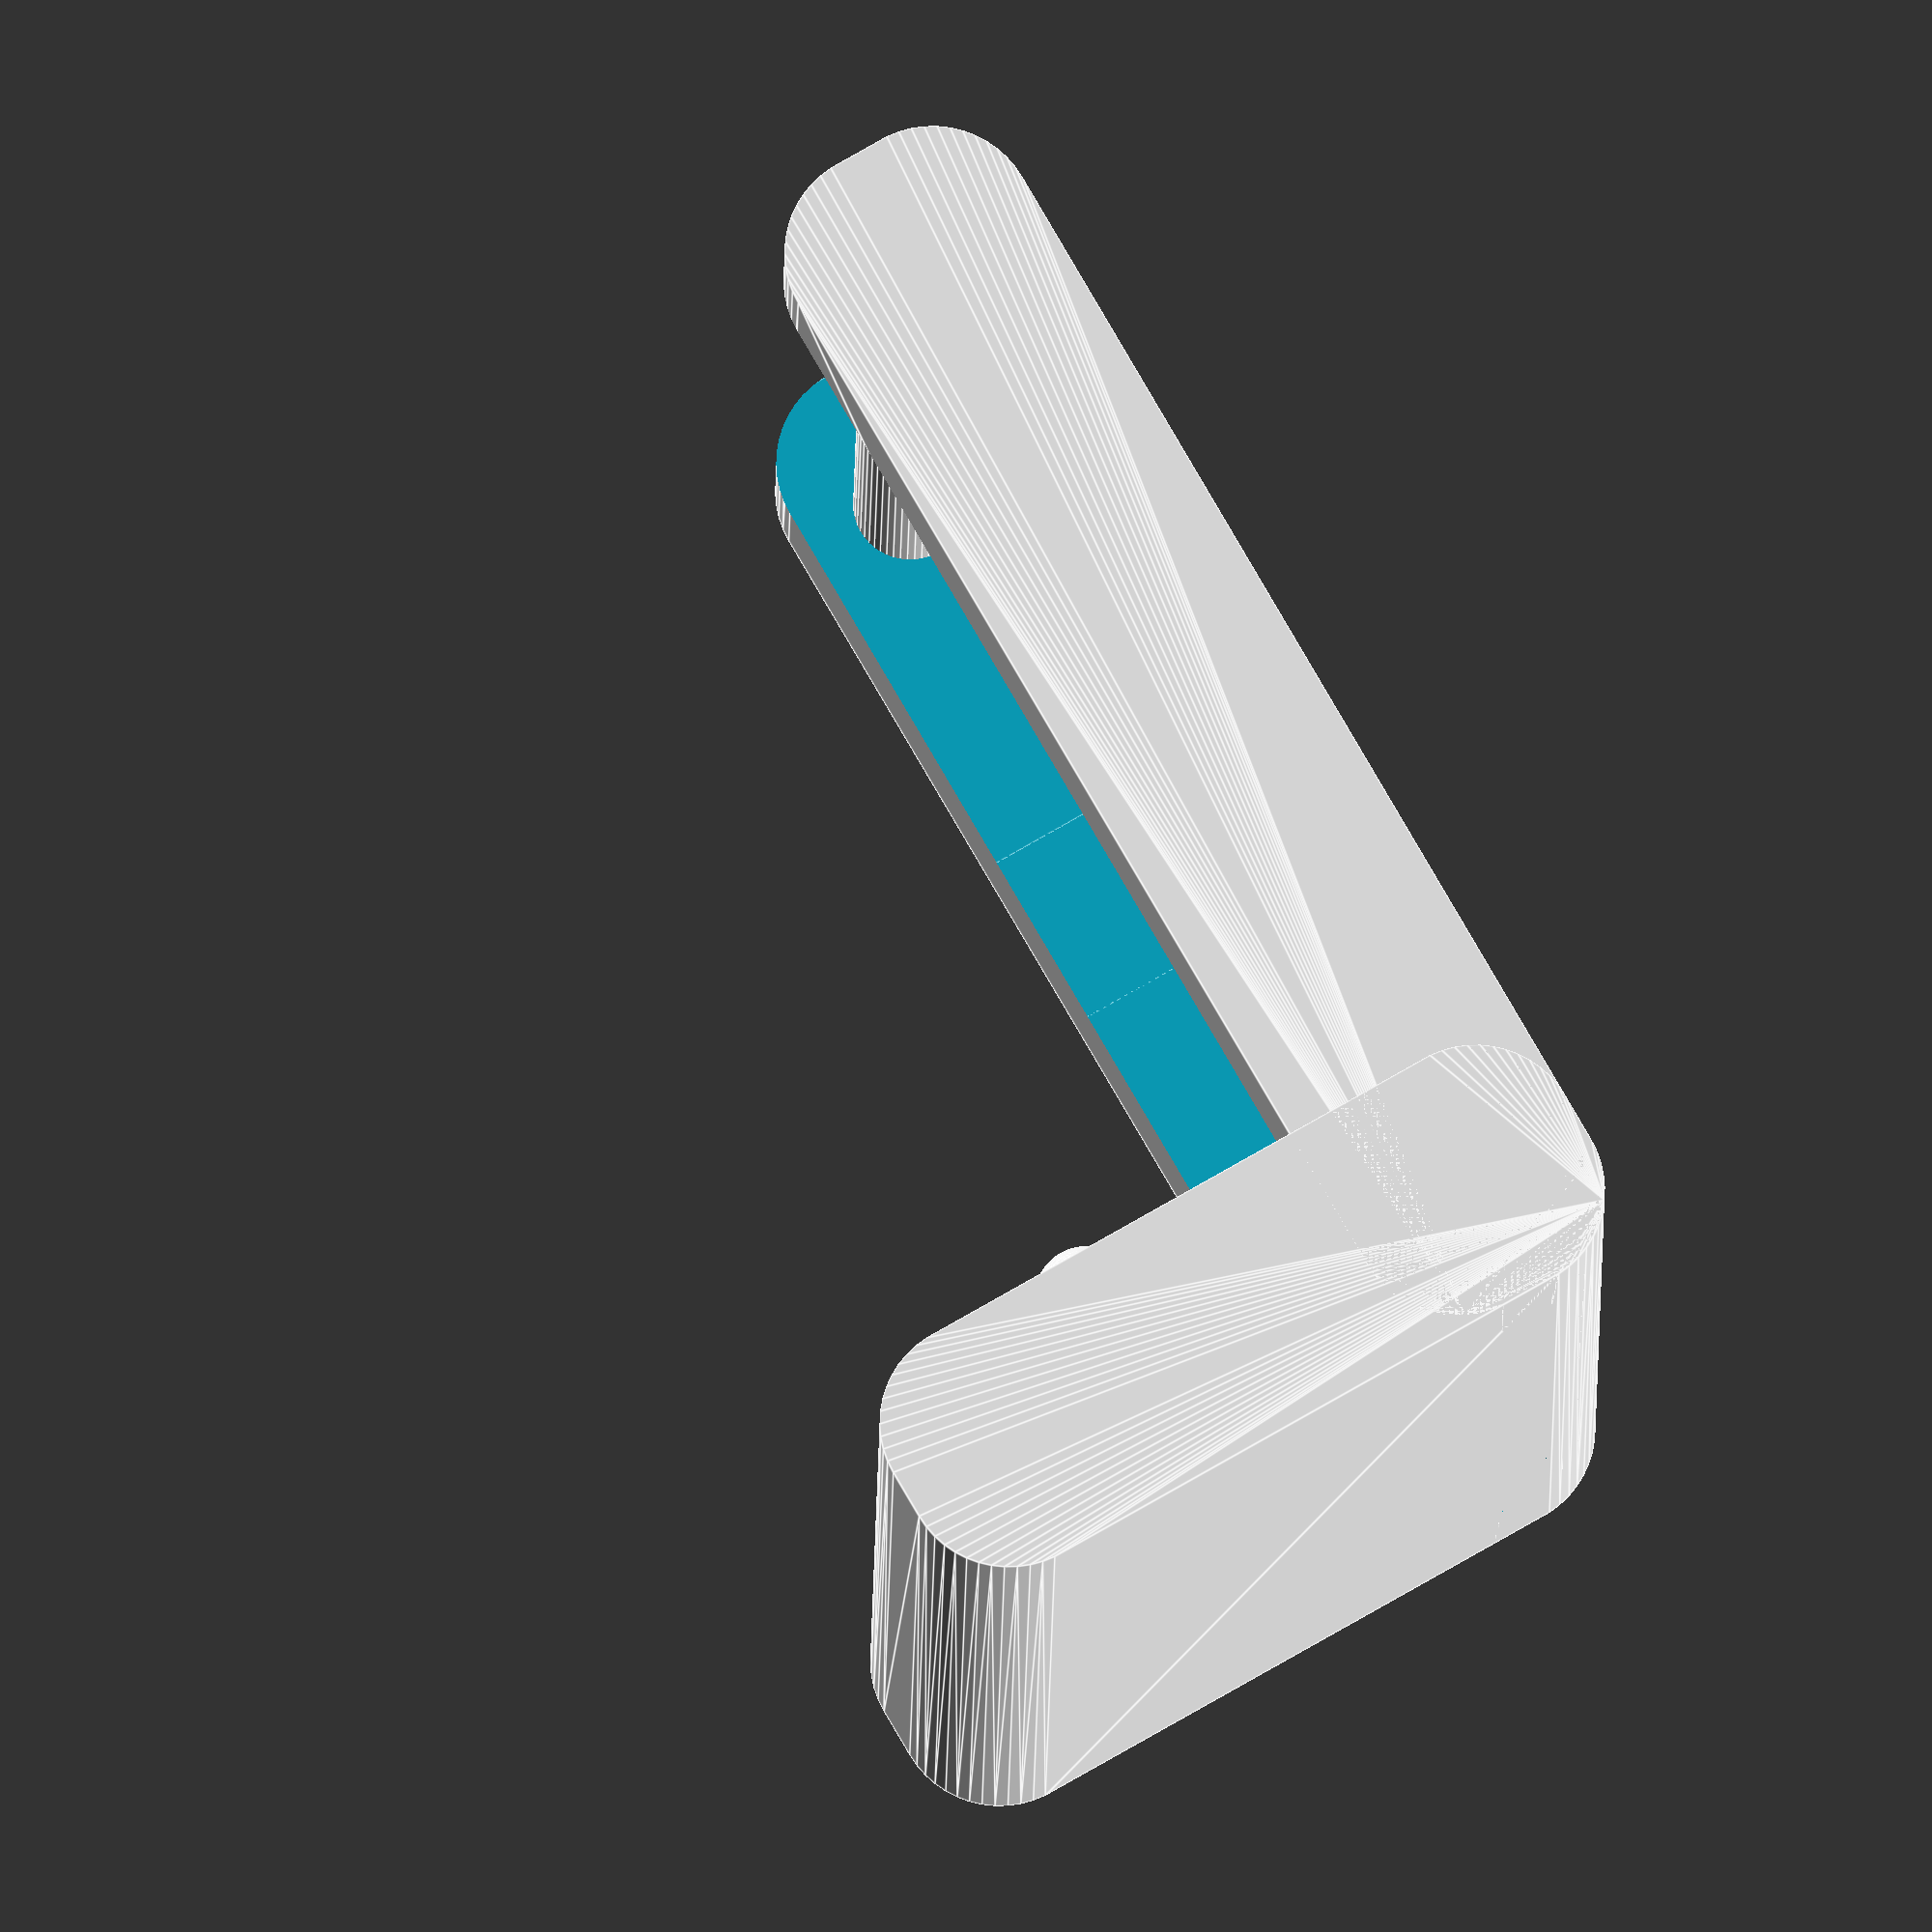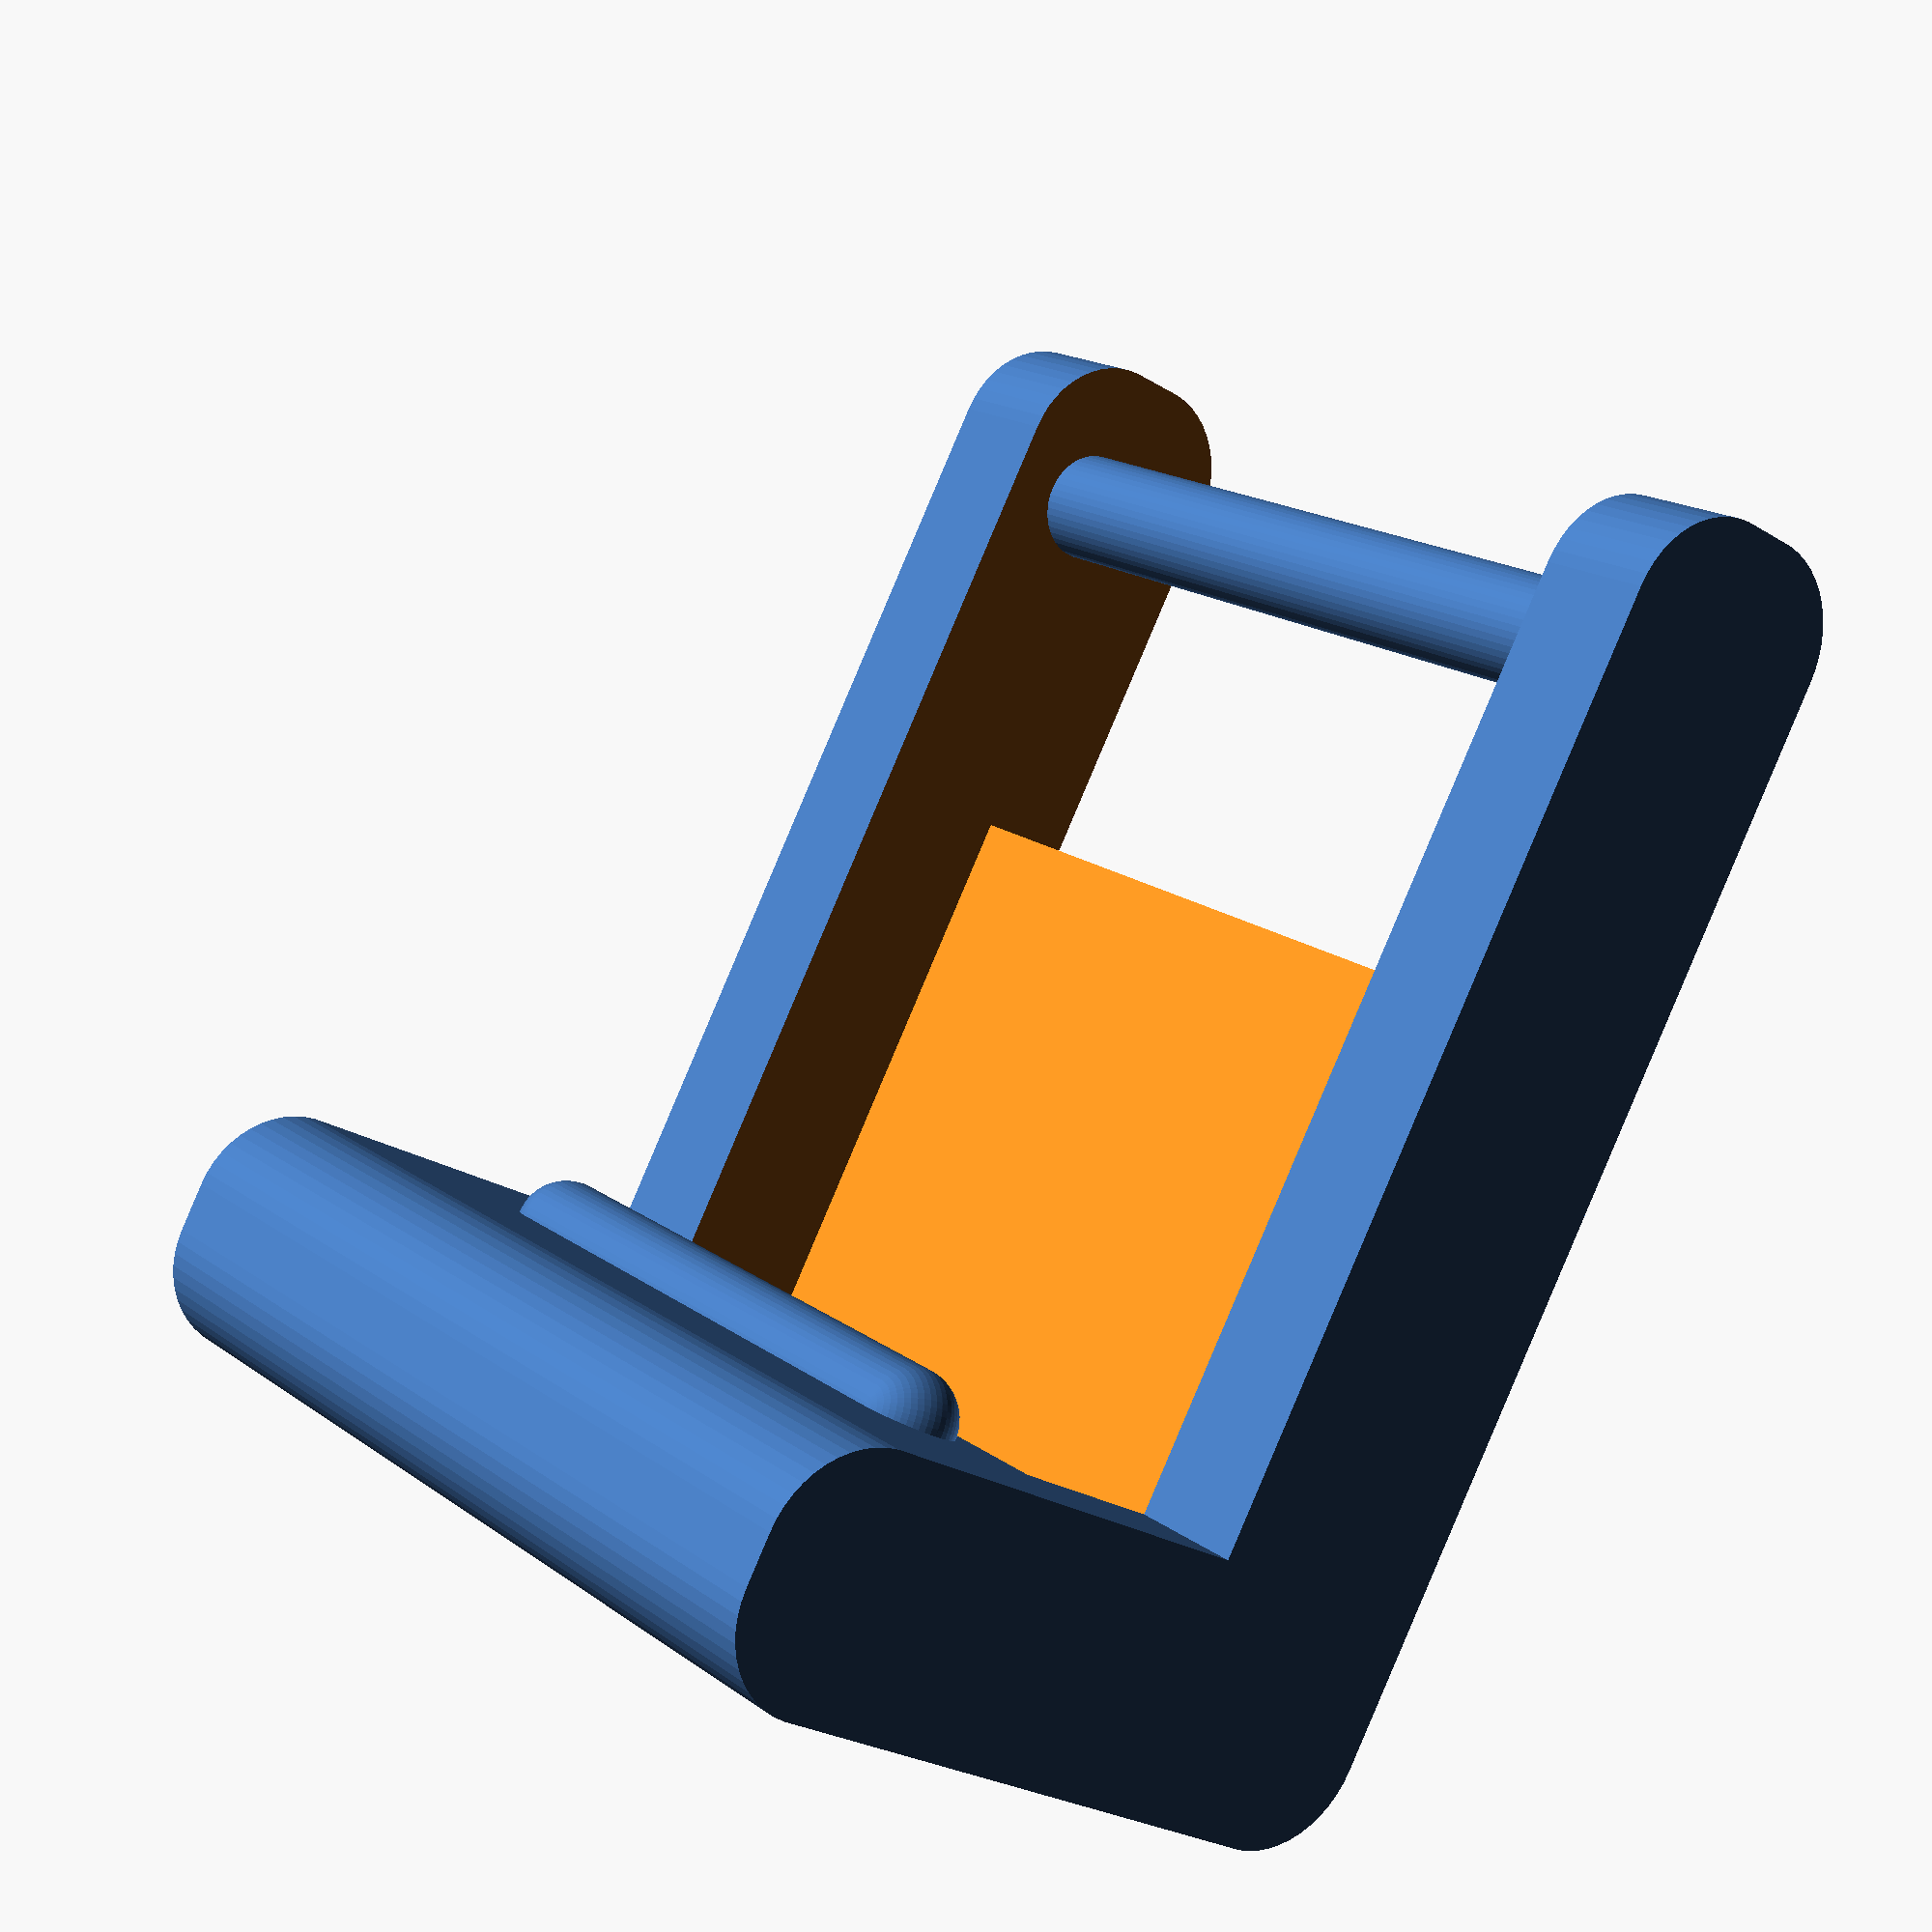
<openscad>
$fn=50;

difference() {
    minkowski() {
        cube([20, 22, 1], center=true);

        rotate(a=90, v=[0, 1, 0])
        cylinder(r=2,h=1,center=true);
    }

    translate([0, 0, 5-0.5])
    cube([16, 30, 10], center=true);

    translate([0, 8, 0])
    cube([16, 10, 10], center=true);
}

translate([0, 10, 0.4])
rotate(a=90, v=[0, 1, 0])
cylinder(r=1.1, h=20, center=true);

translate([0, -10.5, 5])
difference() {
    minkowski() {
        cube([20, 1, 11], center=true);
        
        rotate(a=90, v=[0, 1, 0])
        cylinder(r=2,h=1,center=true);
    }
    
    translate([0, 5, -5])
    cube([16, 10, 11], center=true);
}

translate([0, -8.5, 7])
minkowski() {
    cube([12, 1, 0.01], center=true);
    sphere(r=1);
}
</openscad>
<views>
elev=103.6 azim=91.0 roll=120.0 proj=o view=edges
elev=206.2 azim=214.2 roll=134.0 proj=p view=wireframe
</views>
